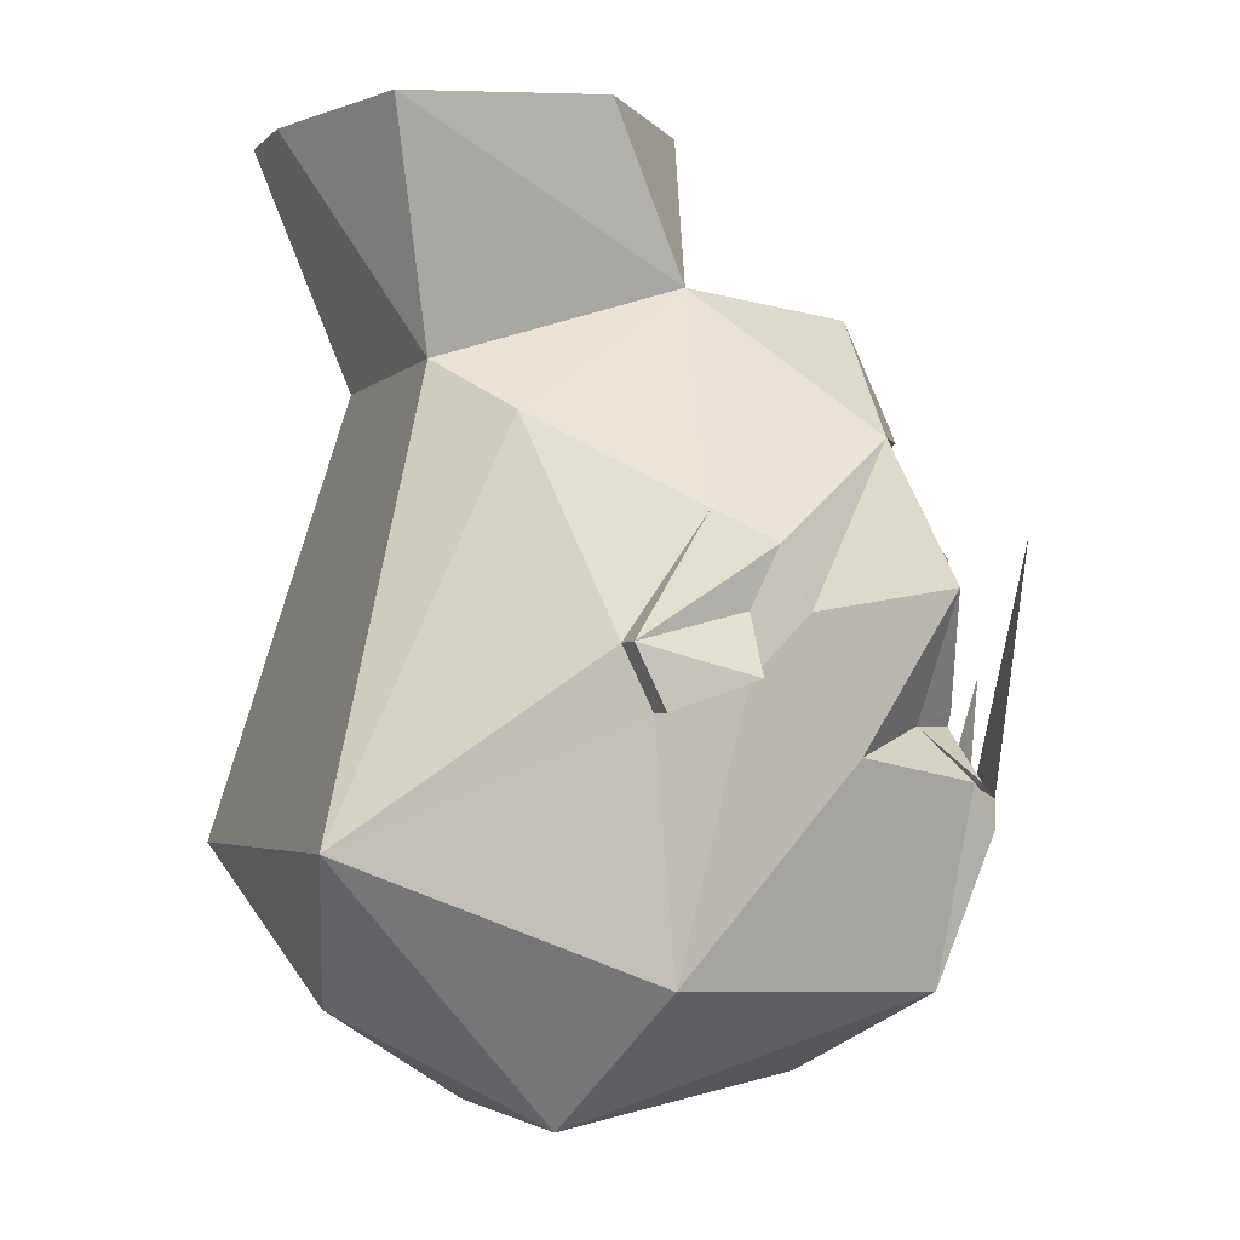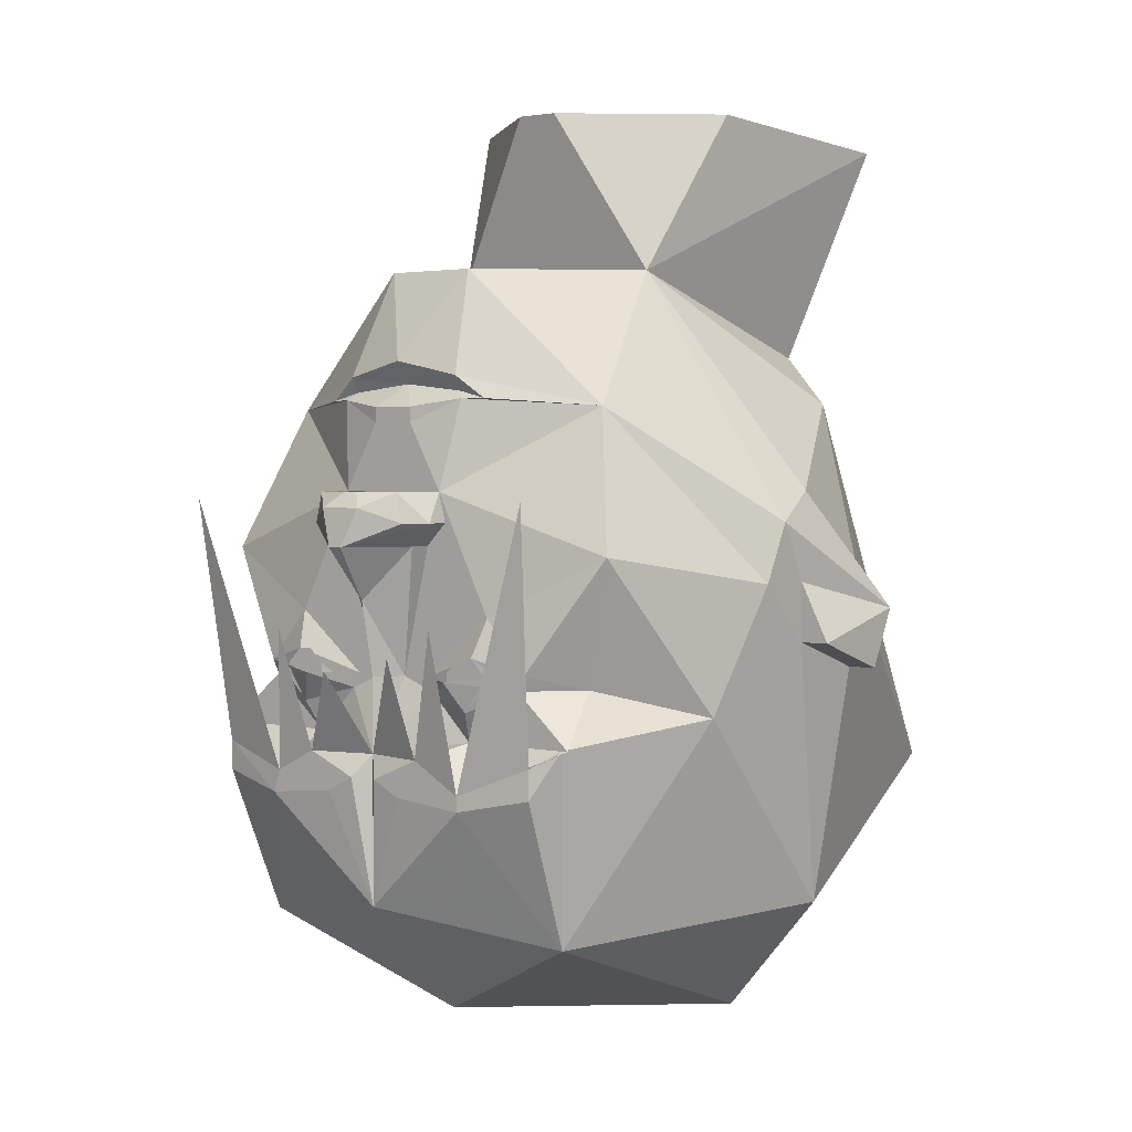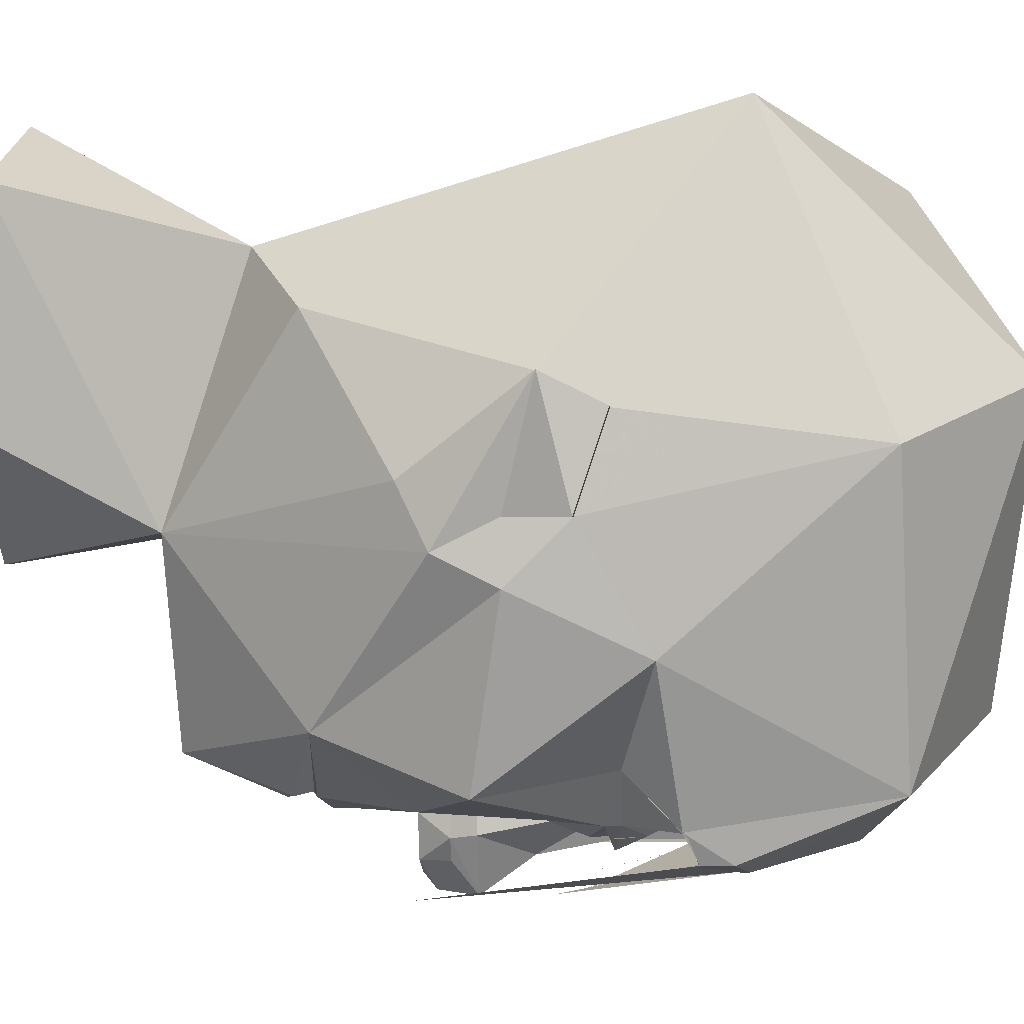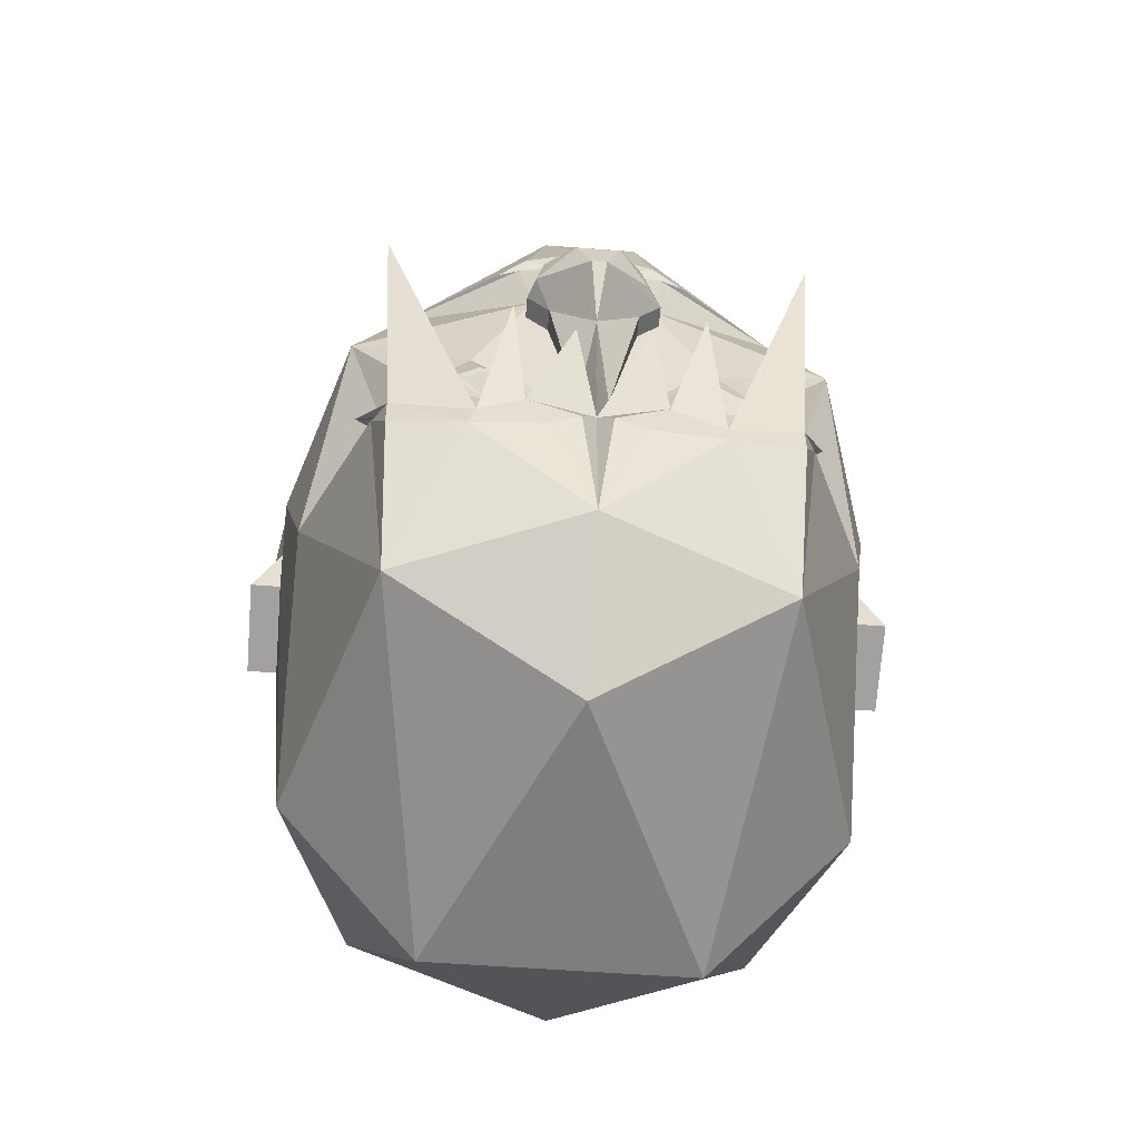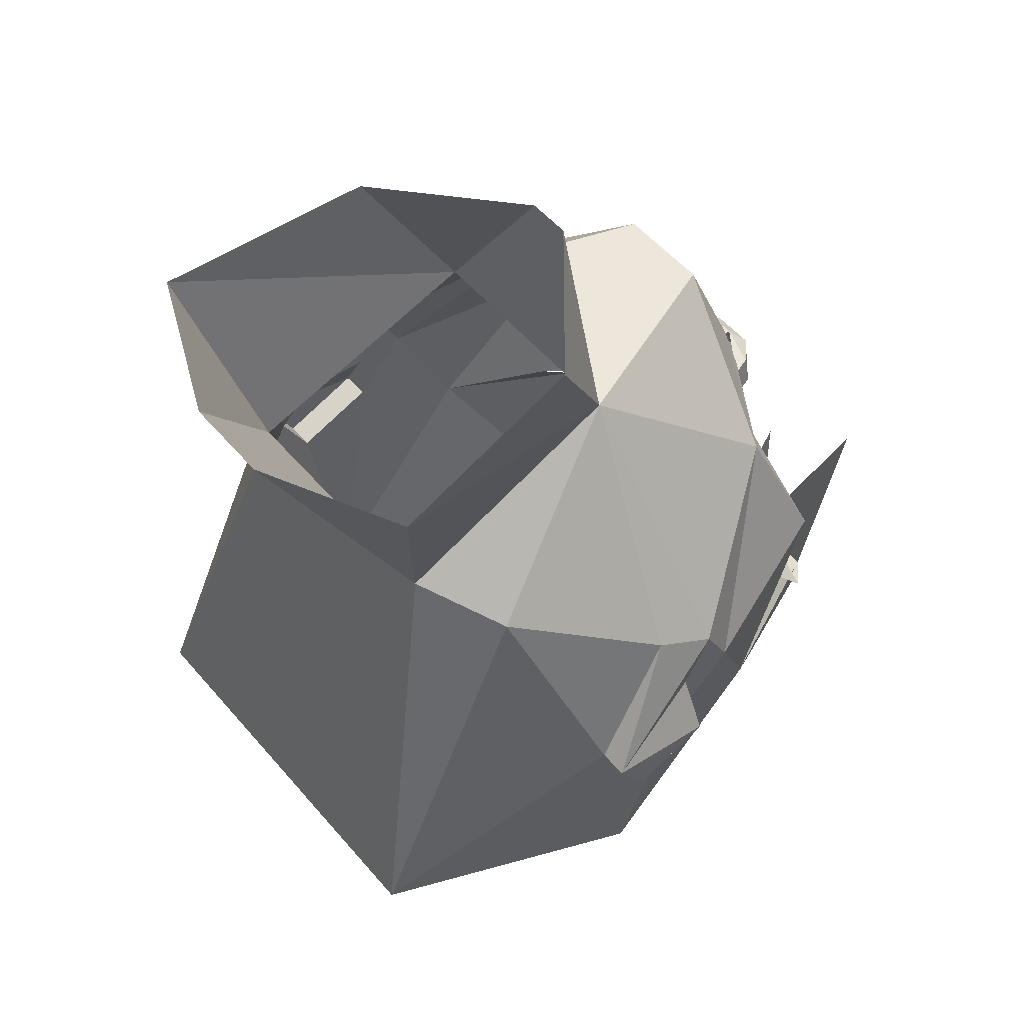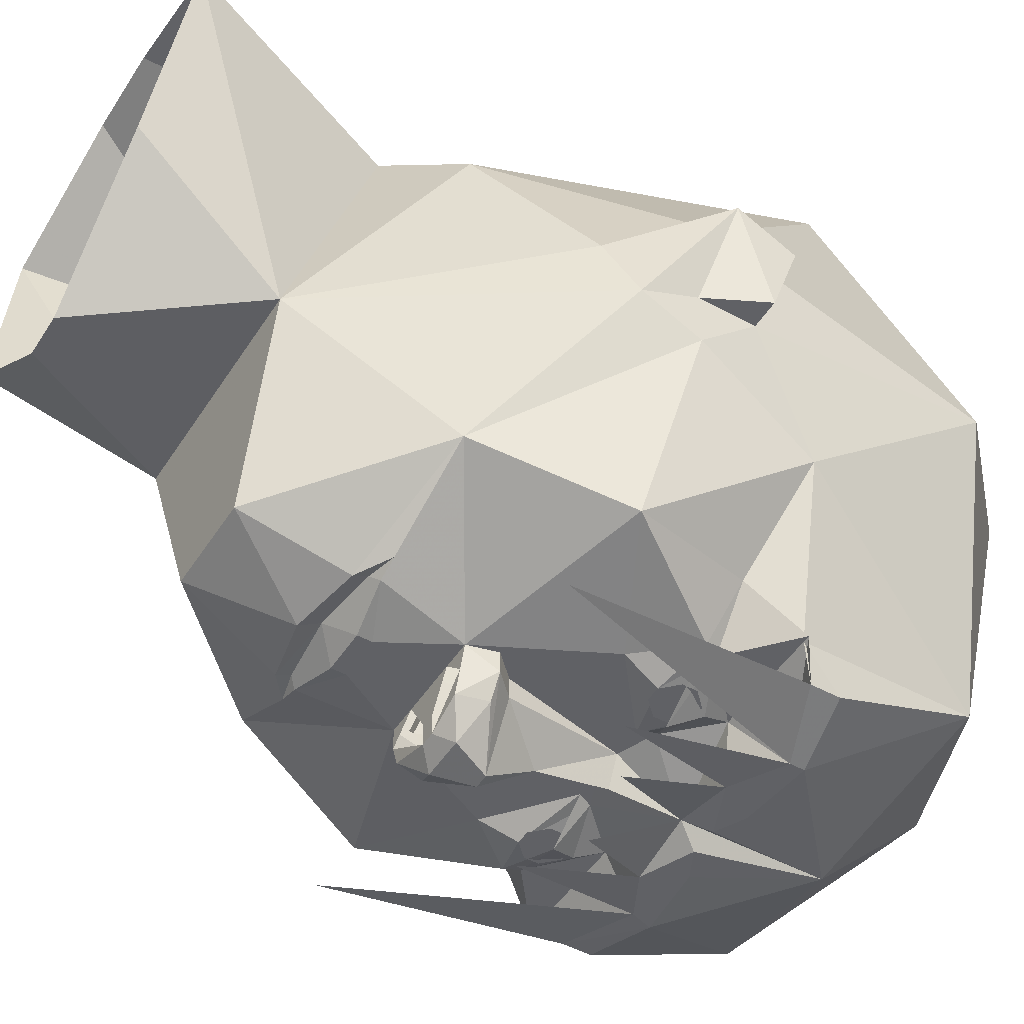
<metadata>
{"format":"obj","ext":"obj","renderer":"f3d","projection":"perspective","resolution":1024,"background":"white","views":[{"elev":-3.2,"azim":68.6,"up":"+Y"},{"elev":2.5,"azim":-141.8,"up":"+Y"},{"elev":0.0,"azim":-86.8,"up":"+Z"},{"elev":-53.7,"azim":175.3,"up":"+Y"},{"elev":54.8,"azim":50.2,"up":"+Y"},{"elev":-48.5,"azim":-121.3,"up":"+Z"}]}
</metadata>
<code>
o idk/female/hair/medium/chat
v -10 14 -42
v -9 15 -41
v 0 16 -41
v -3 13 -44
v -3 11 -44
v -8 2 -44
v -26 13 -33
v -13 14 -41
v -9 17 -42
v 0 19 -43
v 9 17 -42
v 9 15 -41
v 10 14 -42
v 3 13 -44
v 3 11 -44
v 4 2 -44
v -4 2 -44
v -7 2 -47
v -9 -2 -47
v -9 -2 -44
v -16 -14 -44
v -32 -6 -40
v -40 -10 -16
v -40 -2 -12
v -16 32 -10
v -7 31 -37
v 13 14 -41
v 26 13 -33
v 8 2 -44
v 28 -30 -44
v 26 -23 -37
v 37 -27 -24
v 25 -56 -40
v 26 -36 -48
v 26 -32 -48
v 16 -38 -50
v 15 -35 -50
v 28 1 -52
v 32 -6 -40
v 22 -21 -44
v 16 -14 -44
v 40 -10 -16
v 40 -18 -8
v 37 -54 0
v 18 -72 8
v 0 -68 -32
v 0 -52 -48
v -37 -27 -24
v -27 -23 -37
v -28 -30 -44
v -25 -56 -40
v -37 -54 0
v -40 -18 -8
v -22 -21 -44
v -21 -23 -44
v -29 -30 -44
v -13 -30 -44
v -16 -36 -50
v -26 -32 -48
v -26 -36 -48
v -16 -38 -50
v -18 -72 8
v -29 -38 40
v -40 -22 4
v -44 -18 -8
v -40 -10 -8
v -44 -14 8
v -38 2 -4
v -28 14 16
v -17 21 24
v -26 51 31
v -21 54 2
v -3 54 -14
v 16 32 -10
v 6 31 -37
v 40 -2 -12
v 40 -10 -8
v 44 -18 -8
v 40 -22 4
v 28 -38 40
v 0 -58 32
v 27 14 16
v 17 21 24
v 40 -14 8
v 38 2 -4
v -40 -14 8
v -44 -22 4
v -6 50 40
v 44 -14 8
v 44 -22 4
v 6 -37 -50
v 2 -35 -50
v 9 -32 -50
v 0 -32 -48
v 3 -21 -54
v -9 -32 -50
v -2 -35 -50
v -6 -37 -50
v -7 -19 -53
v 14 -26 -46
v 15 -19 -46
v 21 -23 -44
v 13 -30 -44
v 7 -24 -44
v 6 -22 -44
v -15 -19 -46
v -14 -26 -46
v -7 -24 -44
v -6 -22 -44
v -2 -22 -44
v 0 -22 -48
v 2 -22 -44
v 30 -30 -44
v 26 51 31
v 22 54 2
v 3 54 -14
v 6 50 40
v -12 -22 -48
v 12 -22 -48
v 6 -5 -44
v 9 -2 -44
v 8 2 -47
v -13 -24 -46
v -15 -24 -46
v -16 -23 -46
v -16 -21 -46
v -15 -20 -46
v -13 -20 -46
v -12 -21 -46
v -12 -23 -46
v -13 -25 -46
v -15 -25 -46
v -17 -23 -46
v -17 -21 -46
v -13 -19 -46
v -11 -21 -46
v -11 -23 -46
v 11 -23 -46
v 11 -21 -46
v 13 -19 -46
v 17 -21 -46
v 17 -23 -46
v 15 -25 -46
v 13 -25 -46
v 12 -23 -46
v 12 -21 -46
v 13 -20 -46
v 15 -20 -46
v 16 -21 -46
v 16 -23 -46
v 15 -24 -46
v 13 -24 -46
v 11 -16 -54
v -14 -15 -53
v -28 1 -52
v 1 2 -49
v -1 2 -49
v 1 2 -52
v -1 2 -52
v 3 0 -54
v -3 0 -54
v -6 2 -50
v -7 -2 -50
v -1 -5 -55
v -6 -5 -47
v -6 -5 -44
v 7 2 -50
v 8 -2 -50
v 1 -5 -55
v 0 -12 -50
v 6 -5 -47
v 9 -2 -47
f 1 2 3
f 1 3 4
f 1 4 5
f 1 5 6
f 1 6 7
f 1 7 8
f 1 8 2
f 2 8 9
f 2 9 3
f 3 9 10
f 3 10 11
f 3 11 12
f 3 12 13
f 3 13 14
f 3 14 4
f 4 14 15
f 4 15 5
f 5 15 16
f 5 16 17
f 5 17 6
f 6 17 18
f 6 18 19
f 6 19 20
f 6 20 21
f 6 21 22
f 6 22 7
f 7 22 23
f 7 23 24
f 7 24 25
f 7 25 26
f 7 26 9
f 7 9 8
f 27 13 12
f 27 12 11
f 27 11 28
f 27 28 13
f 13 28 29
f 13 29 15
f 13 15 14
f 30 31 32
f 30 32 33
f 30 33 34
f 30 34 35
f 35 34 36
f 35 36 37
f 35 37 38
f 39 32 31
f 39 31 40
f 39 40 41
f 39 41 29
f 39 29 28
f 39 28 42
f 39 42 32
f 32 42 43
f 32 43 44
f 32 44 33
f 33 44 45
f 33 45 46
f 33 46 47
f 33 47 36
f 33 36 34
f 48 49 50
f 48 50 51
f 48 51 52
f 48 52 53
f 48 53 23
f 48 23 22
f 48 22 49
f 49 22 54
f 49 54 55
f 49 55 56
f 56 55 57
f 56 57 58
f 56 58 59
f 59 58 60
f 59 60 50
f 50 60 51
f 51 60 61
f 51 61 47
f 51 47 46
f 51 46 62
f 51 62 52
f 52 62 63
f 52 63 64
f 52 64 53
f 53 64 65
f 53 65 66
f 53 66 66
f 53 66 23
f 23 66 24
f 24 66 67
f 24 67 68
f 24 68 25
f 25 68 69
f 25 69 70
f 25 70 71
f 25 71 72
f 25 72 73
f 25 73 74
f 25 74 26
f 26 74 75
f 26 75 10
f 26 10 9
f 28 76 42
f 42 76 77
f 42 77 43
f 43 77 77
f 43 77 78
f 43 78 79
f 43 79 44
f 44 79 80
f 44 80 45
f 45 80 81
f 45 81 62
f 45 62 46
f 82 74 83
f 82 83 80
f 82 80 84
f 82 84 85
f 82 85 74
f 74 85 76
f 74 76 28
f 74 28 75
f 75 28 11
f 75 11 10
f 86 69 68
f 86 68 67
f 86 67 87
f 86 87 64
f 86 64 63
f 86 63 69
f 69 63 70
f 70 63 80
f 70 80 83
f 70 83 88
f 70 88 71
f 78 89 90
f 78 90 79
f 79 90 84
f 79 84 80
f 89 78 77
f 89 77 76
f 89 76 85
f 89 85 84
f 89 84 90
f 76 77 77
f 87 67 65
f 87 65 64
f 66 65 67
f 66 66 24
f 81 80 63
f 81 63 62
f 91 92 93
f 91 93 37
f 91 37 36
f 91 36 47
f 91 47 92
f 92 47 94
f 92 94 93
f 93 94 95
f 61 58 96
f 61 96 97
f 61 97 98
f 61 98 47
f 47 98 97
f 47 97 94
f 94 97 96
f 94 96 99
f 60 58 61
f 100 101 40
f 100 40 102
f 100 102 103
f 100 103 104
f 100 104 101
f 101 104 105
f 101 105 41
f 101 41 40
f 55 54 106
f 55 106 107
f 55 107 57
f 57 107 108
f 57 108 94
f 57 94 96
f 57 96 58
f 107 106 109
f 107 109 108
f 108 109 110
f 108 110 94
f 94 110 111
f 94 111 112
f 94 112 104
f 94 104 103
f 94 103 93
f 93 103 37
f 37 103 113
f 37 113 35
f 114 83 74
f 114 74 115
f 115 74 116
f 116 74 73
f 83 117 88
f 117 83 114
f 107 55 118
f 107 118 108
f 108 118 109
f 55 54 118
f 119 102 100
f 119 100 104
f 119 104 105
f 105 104 112
f 105 112 41
f 41 112 120
f 41 120 121
f 41 121 29
f 29 121 122
f 29 122 16
f 29 16 15
f 119 40 102
f 102 40 31
f 102 31 113
f 102 113 103
f 123 124 125
f 123 125 126
f 123 126 127
f 123 127 128
f 123 128 129
f 123 129 130
f 131 132 133
f 131 133 134
f 131 134 106
f 131 106 135
f 131 135 136
f 131 136 137
f 138 139 140
f 138 140 101
f 138 101 141
f 138 141 142
f 138 142 143
f 138 143 144
f 145 146 147
f 145 147 148
f 145 148 149
f 145 149 150
f 145 150 151
f 145 151 152
f 153 37 93
f 96 58 154
f 58 59 155
f 17 16 156
f 17 156 157
f 157 156 158
f 157 158 159
f 159 158 160
f 159 160 161
f 159 161 162
f 159 162 18
f 18 162 19
f 19 162 163
f 19 163 164
f 19 164 165
f 19 165 20
f 20 165 166
f 20 166 21
f 21 166 110
f 21 110 109
f 21 109 106
f 21 106 54
f 21 54 22
f 158 122 167
f 158 167 160
f 160 167 168
f 160 168 169
f 160 169 161
f 161 169 164
f 161 164 163
f 161 163 162
f 112 111 170
f 112 170 171
f 112 171 120
f 120 171 172
f 120 172 121
f 121 172 122
f 122 172 167
f 167 172 168
f 168 172 171
f 168 171 169
f 169 171 170
f 169 170 164
f 164 170 165
f 165 170 110
f 165 110 166
f 170 111 110

</code>
